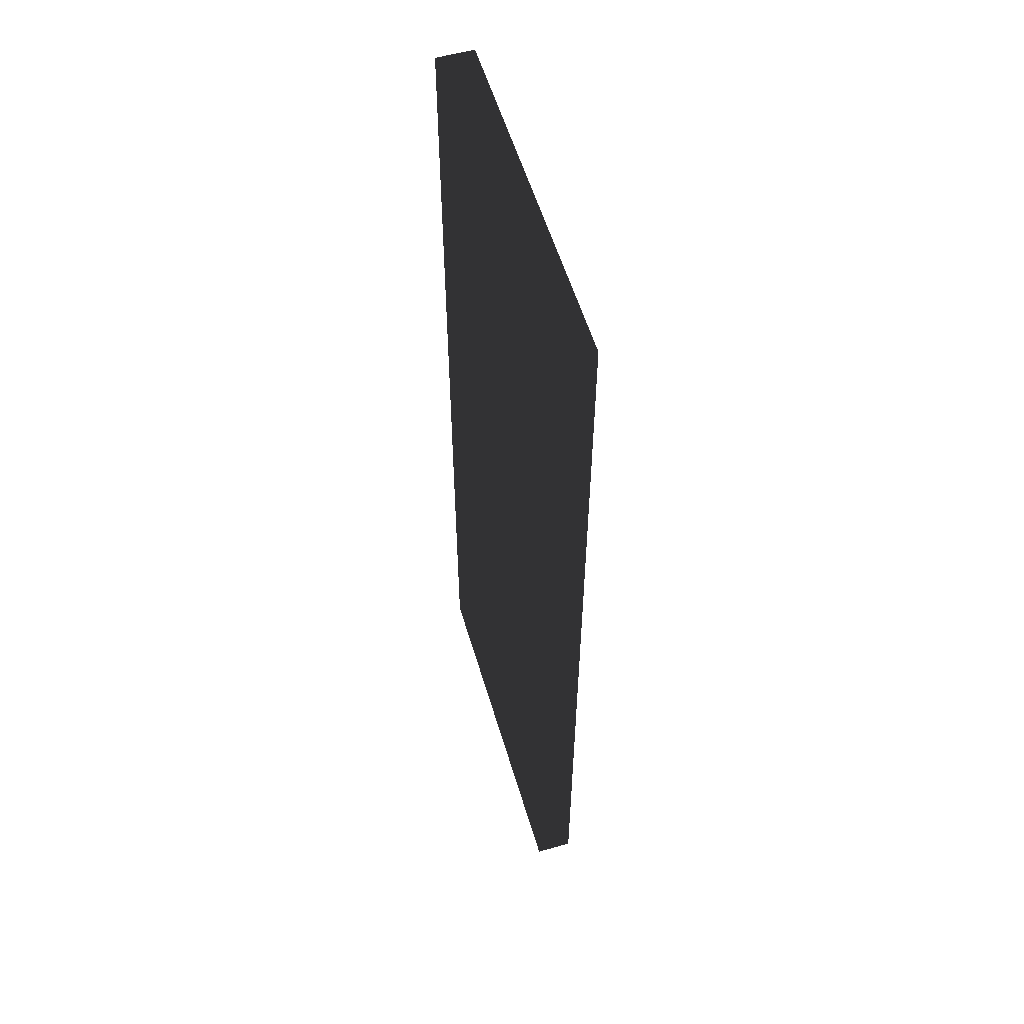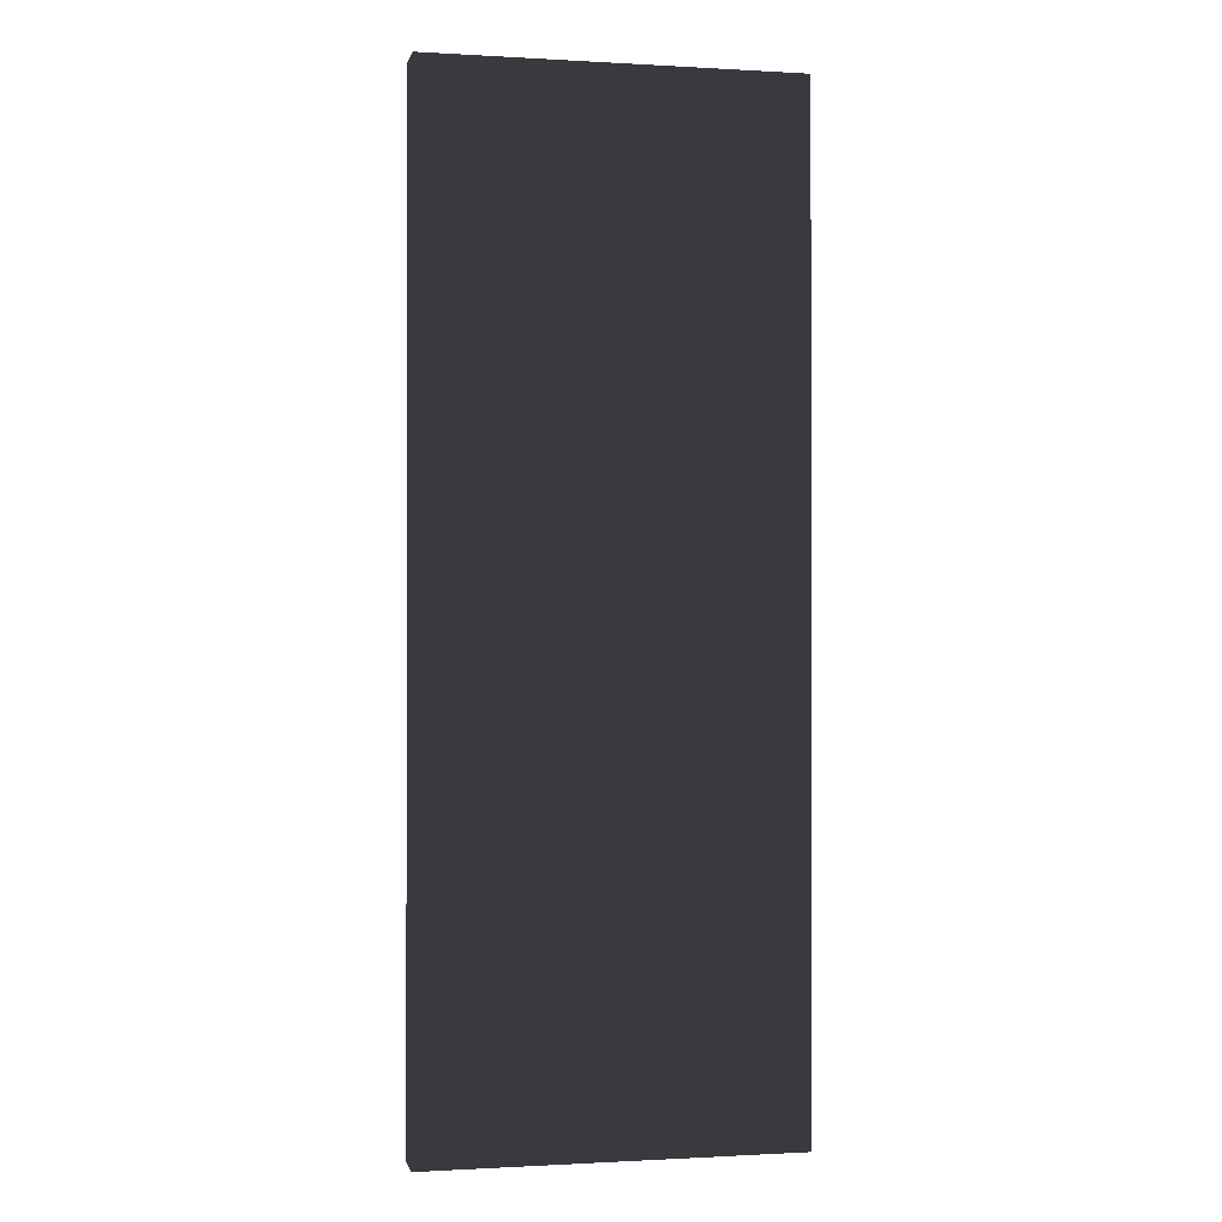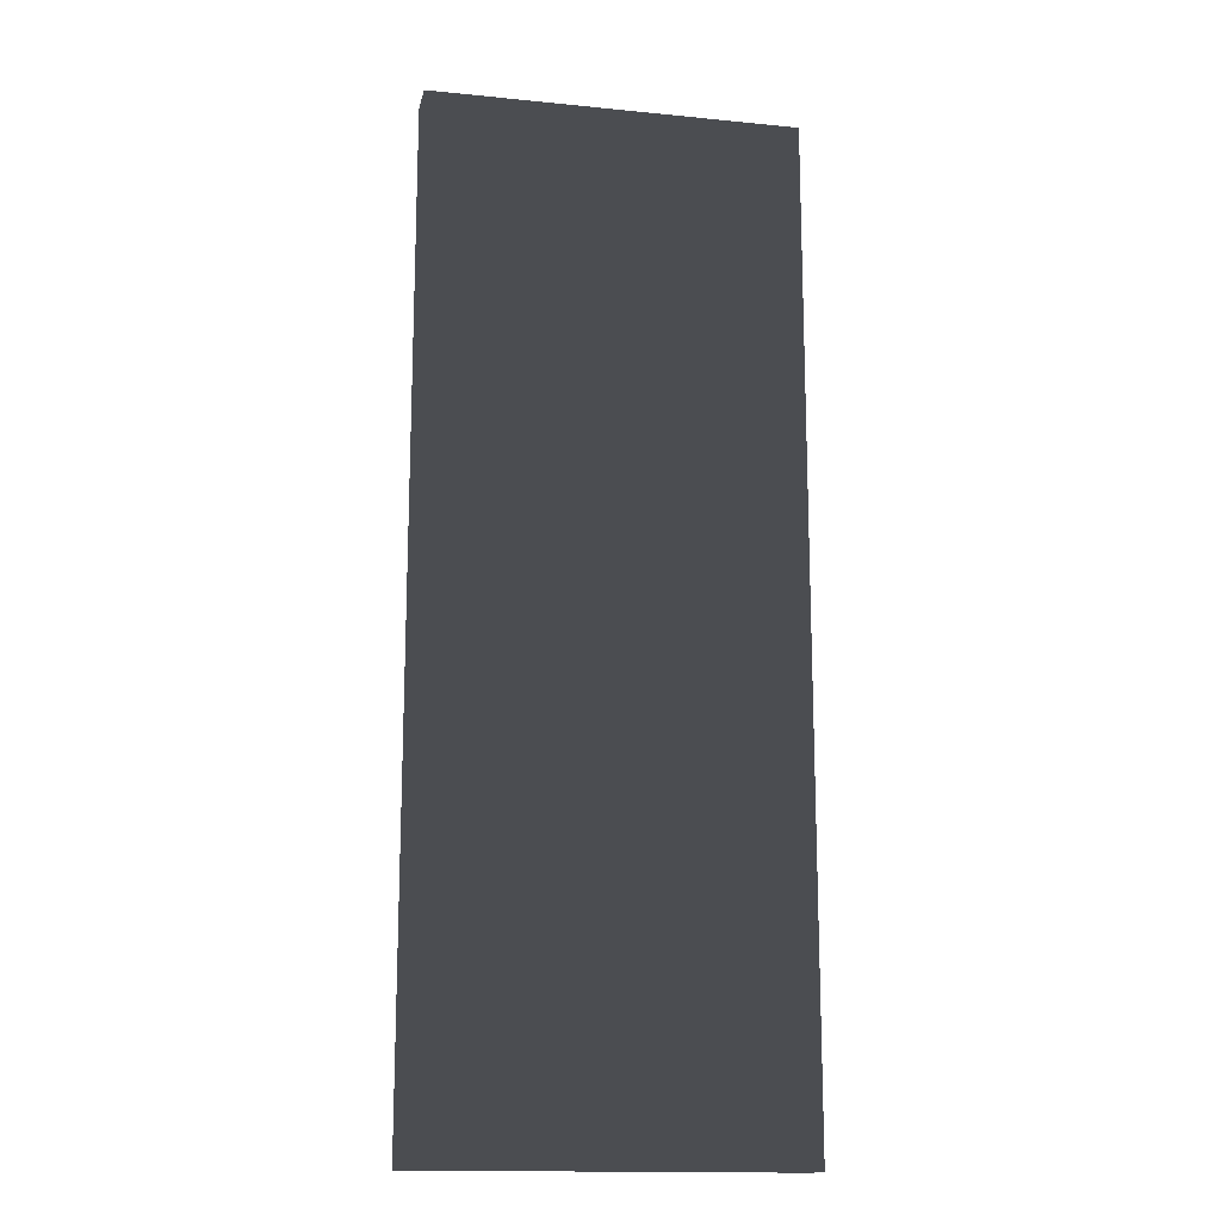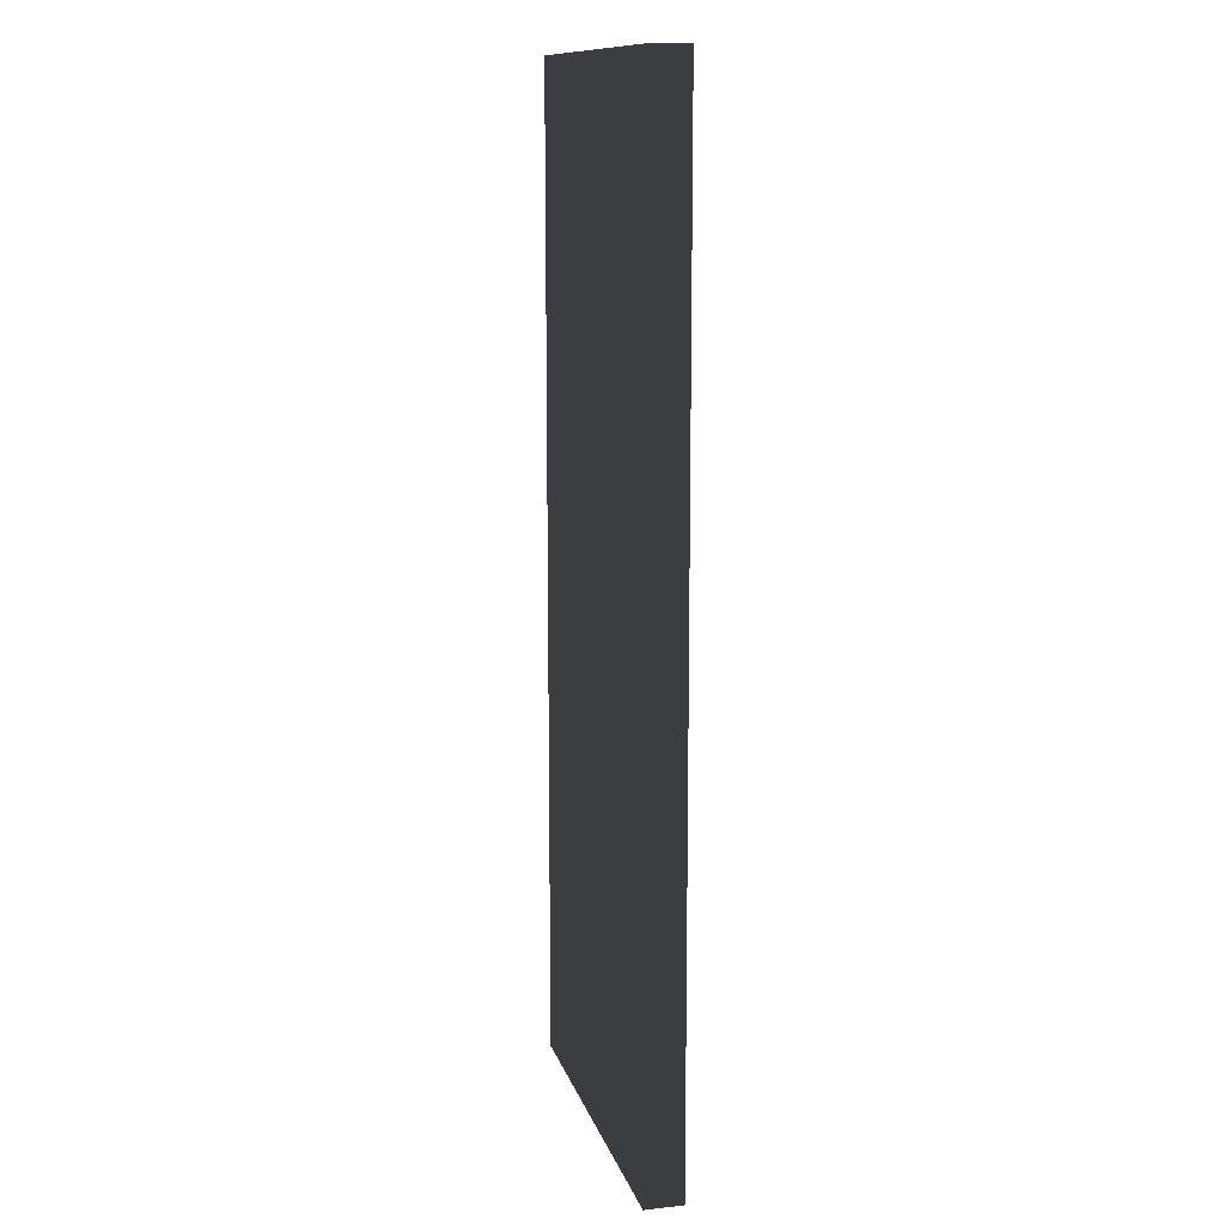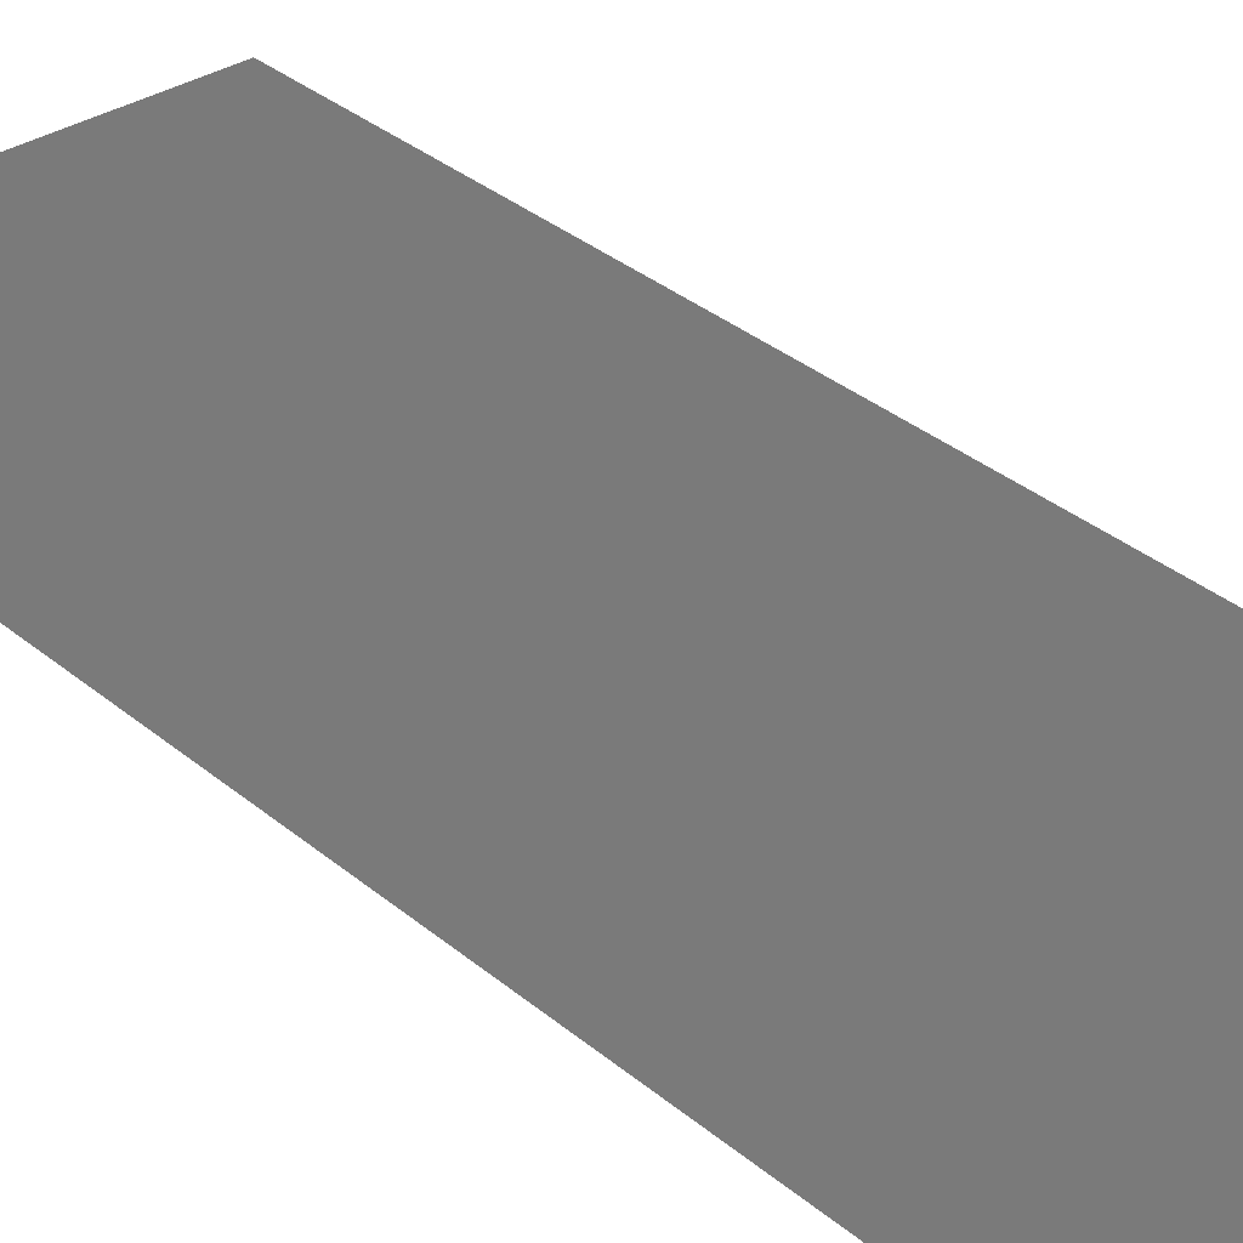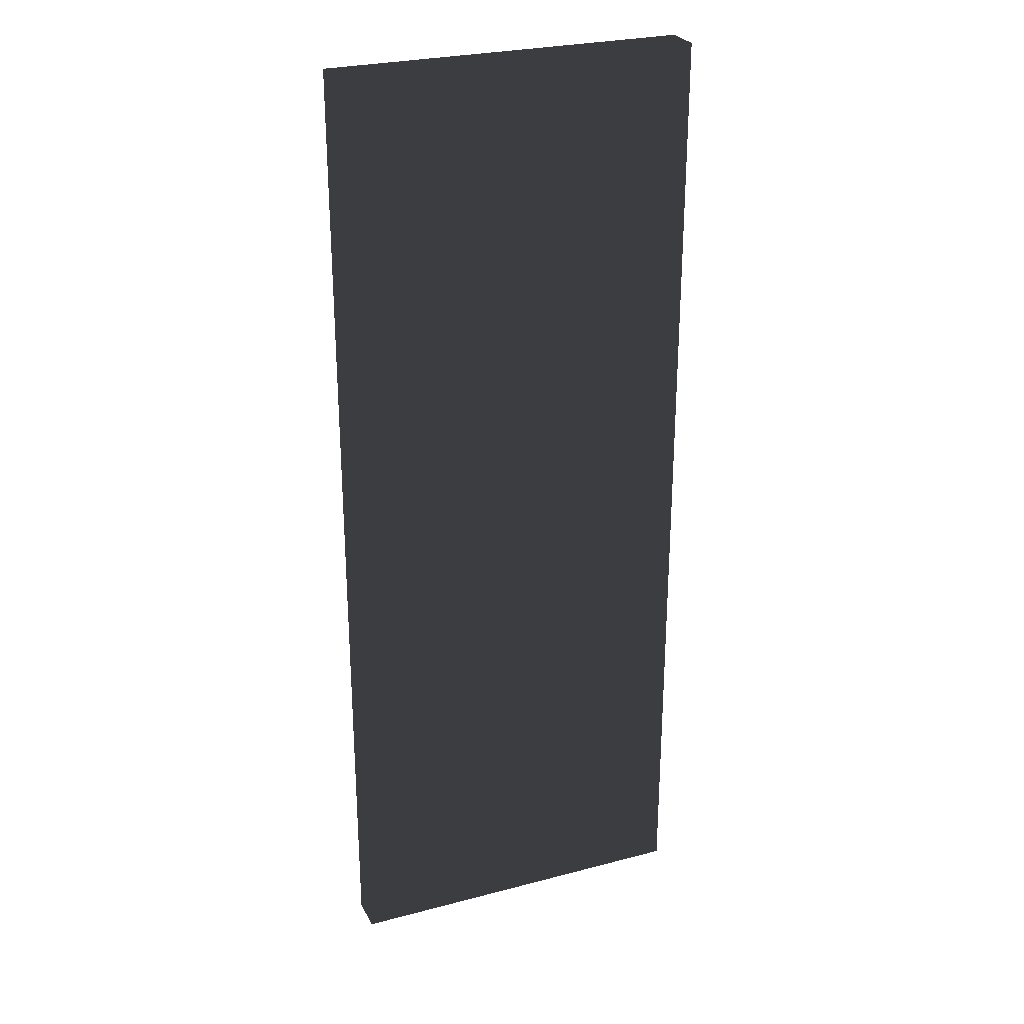
<metadata>
{"format":"obj","ext":"obj","renderer":"f3d","projection":"perspective","resolution":1024,"background":"white","views":[{"elev":56.5,"azim":73.5,"up":"+Z"},{"elev":-0.7,"azim":-12.2,"up":"+Z"},{"elev":-15.6,"azim":168.2,"up":"+Z"},{"elev":12.4,"azim":-104.2,"up":"+Z"},{"elev":33.4,"azim":138.8,"up":"+Y"},{"elev":27.2,"azim":-22.1,"up":"+Z"}]}
</metadata>
<code>
v 2.43 -0.03 0.08
v 2.72 -0.03 0.08
v 2.72 -1.388e-17 0.08
v 2.43 -1.388e-17 0.08
v 2.43 -0.03 0.86
v 2.72 -0.03 0.86
v 2.72 -1.388e-17 0.86
v 2.43 -1.388e-17 0.86
f 1 2 3 4
f 5 8 7 6
f 1 4 8 5
f 2 6 7 3
f 1 5 6 2
f 4 3 7 8

</code>
